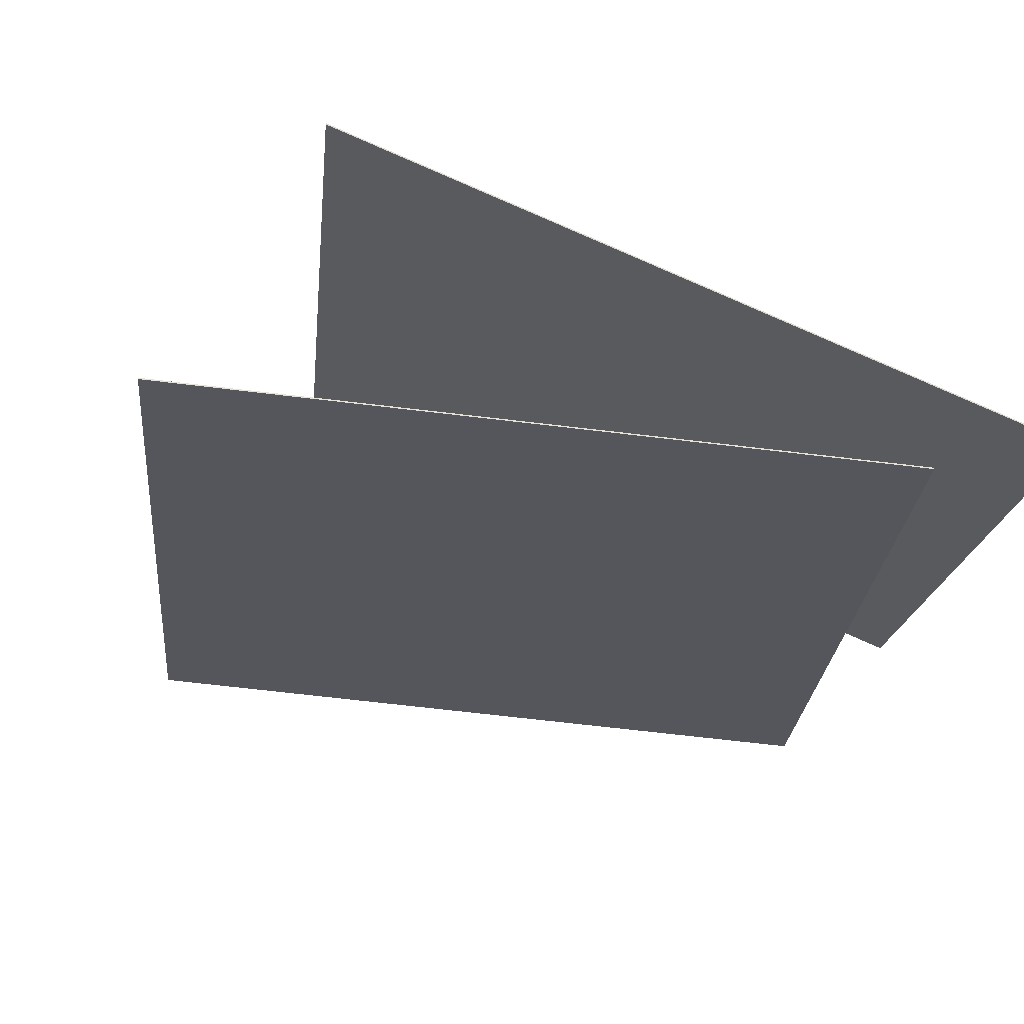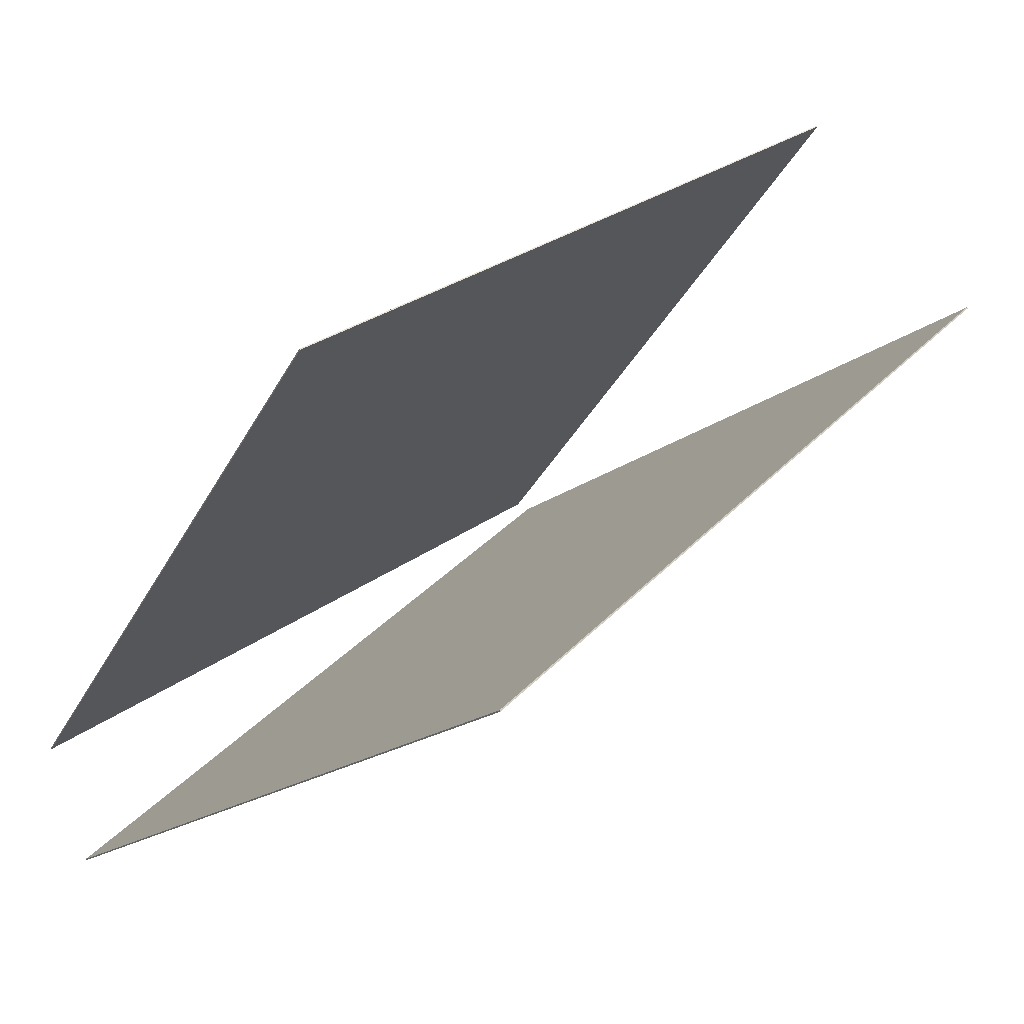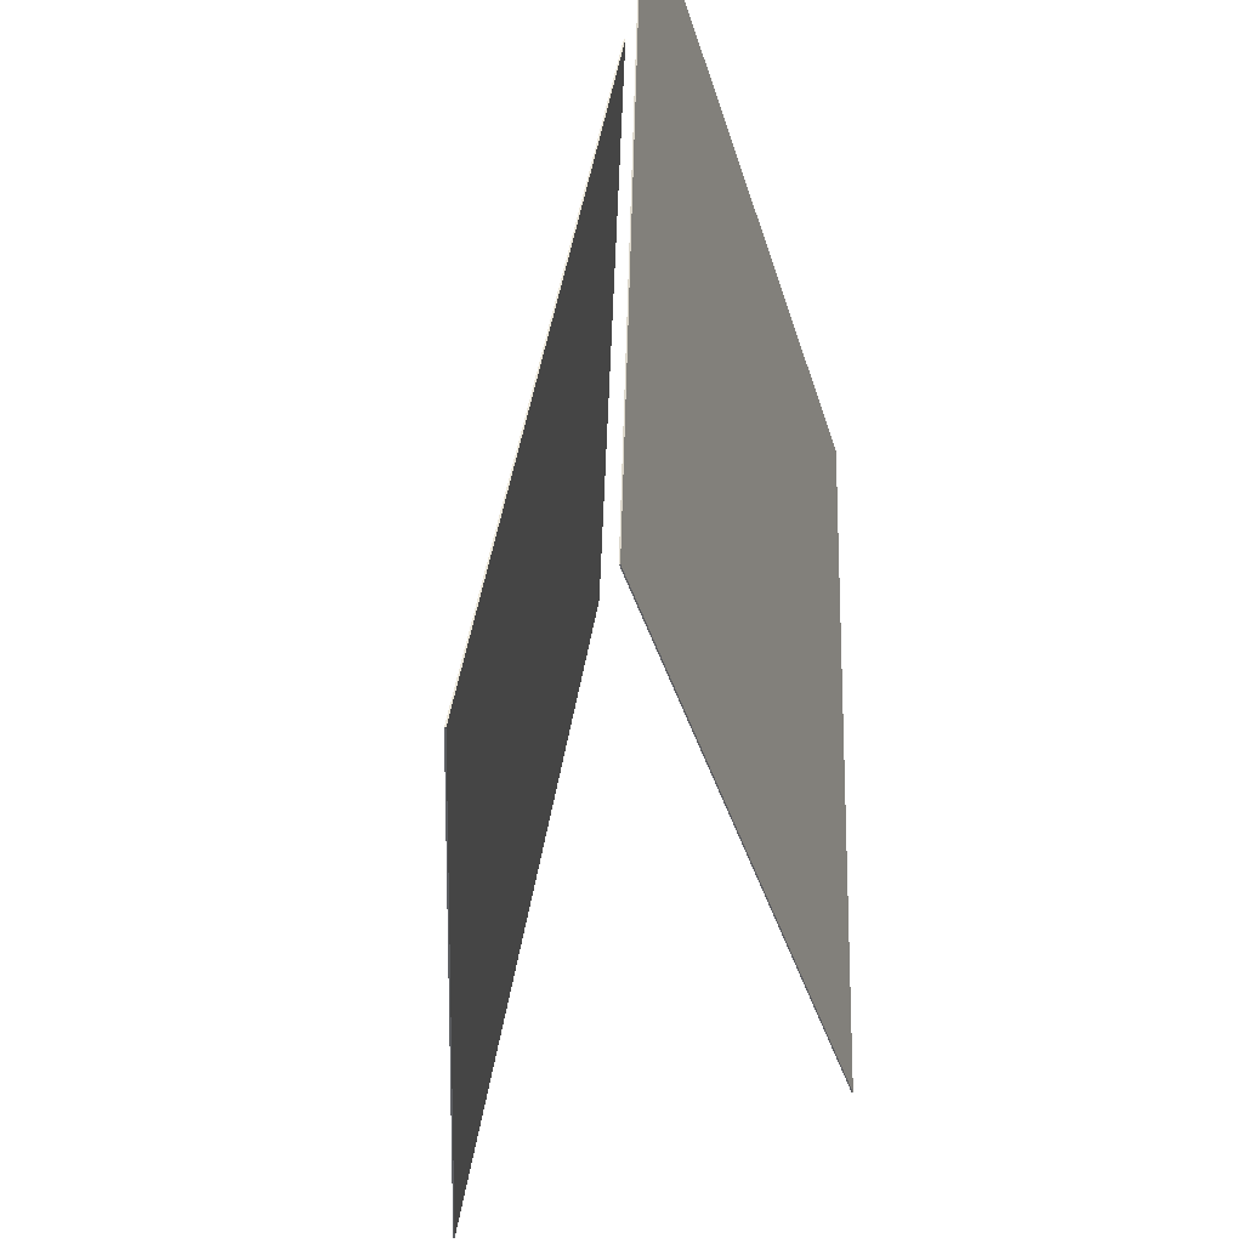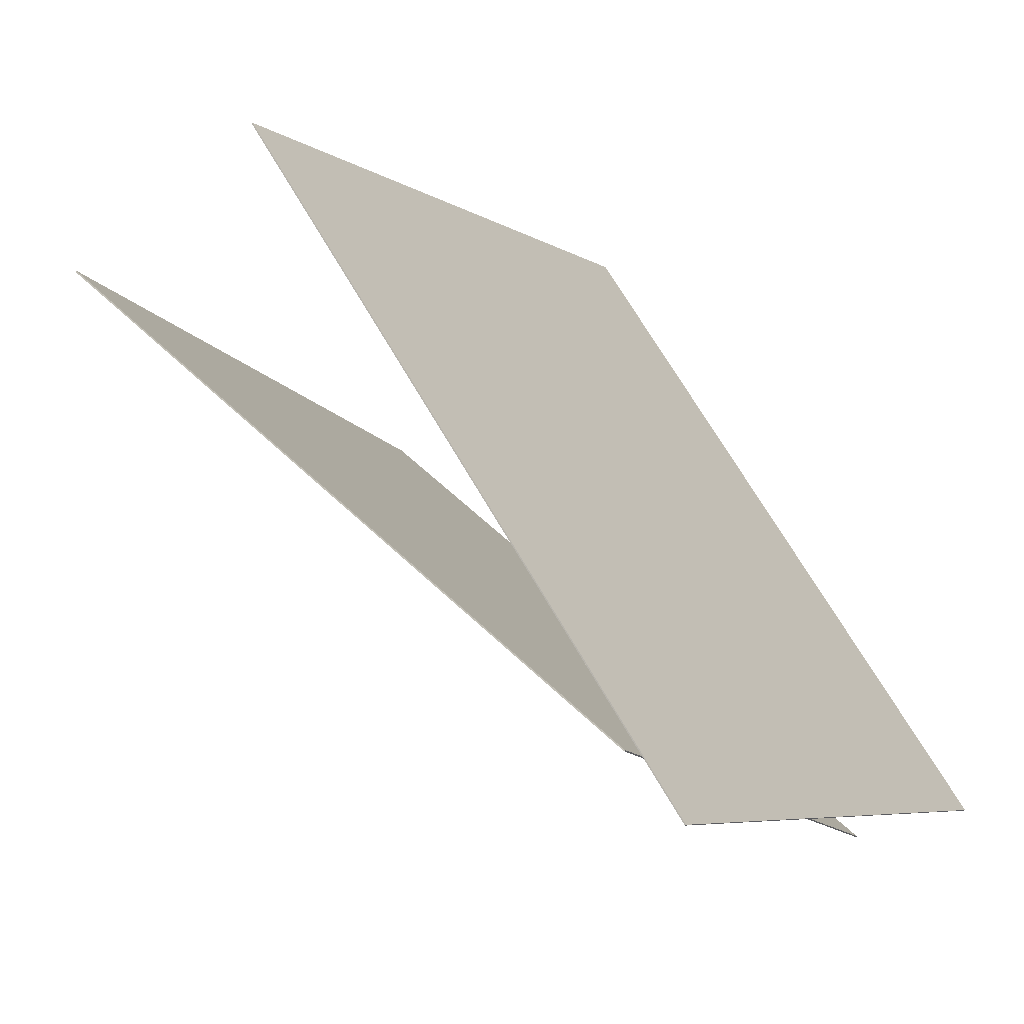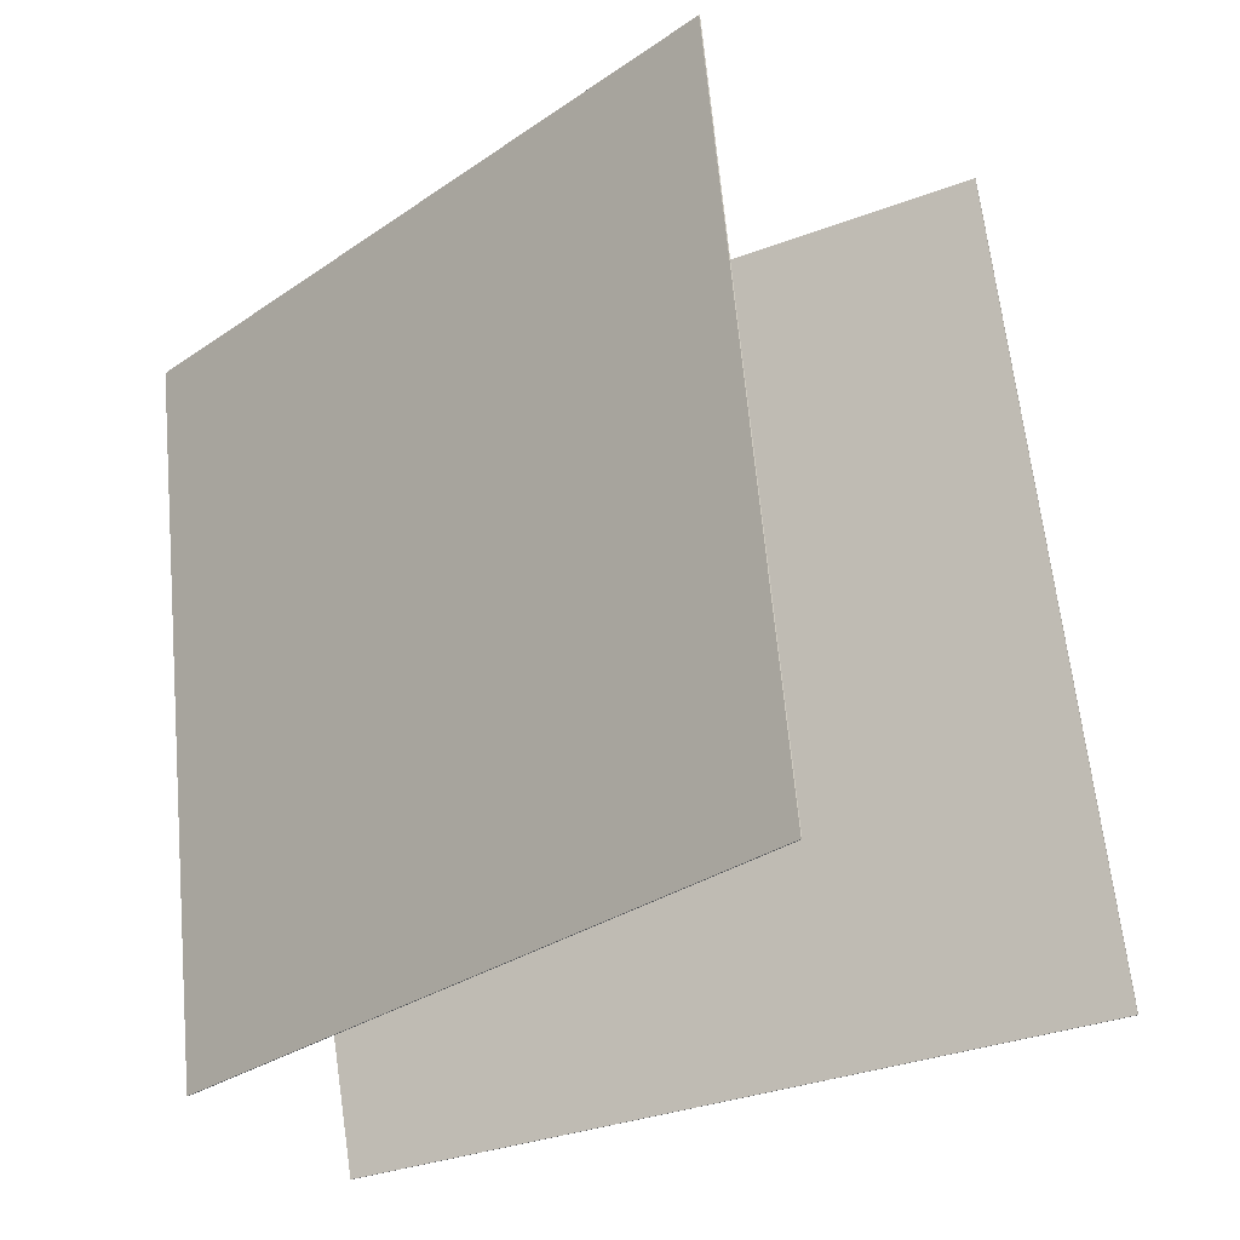
<metadata>
{"format":"obj","ext":"obj","renderer":"f3d","projection":"perspective","resolution":1024,"background":"white","views":[{"elev":73.2,"azim":145.7,"up":"+Y"},{"elev":32.1,"azim":47.4,"up":"+Z"},{"elev":-43.5,"azim":-131.7,"up":"+Y"},{"elev":-8.3,"azim":-148.1,"up":"+Z"},{"elev":-23.5,"azim":-12.2,"up":"+Y"}]}
</metadata>
<code>
v -0.4386 0.3403 -0.3249
v -0.4397 0.34 -0.3235
v 0.2953 0.4116 0.2833
v 0.2942 0.4113 0.2846
v -0.2845 -0.5988 -0.4007
v -0.2856 -0.5991 -0.3993
v 0.4494 -0.5275 0.2075
v 0.4483 -0.5278 0.2088
f 1.0 7.0 5.0
f 1.0 3.0 7.0
f 1.0 4.0 3.0
f 1.0 2.0 4.0
f 3.0 8.0 7.0
f 3.0 4.0 8.0
f 5.0 7.0 8.0
f 5.0 8.0 6.0
f 1.0 5.0 6.0
f 1.0 6.0 2.0
f 2.0 6.0 8.0
f 2.0 8.0 4.0
v -0.481 -0.5193 -0.3675
v 0.0291 -0.4436 0.4329
v -0.5605 0.4295 -0.4066
v -0.05047 0.5053 0.3938
v -0.4797 -0.5192 -0.3683
v 0.03034 -0.4435 0.4321
v -0.5593 0.4296 -0.4074
v -0.04923 0.5053 0.393
f 9.0 15.0 13.0
f 9.0 11.0 15.0
f 9.0 12.0 11.0
f 9.0 10.0 12.0
f 11.0 16.0 15.0
f 11.0 12.0 16.0
f 13.0 15.0 16.0
f 13.0 16.0 14.0
f 9.0 13.0 14.0
f 9.0 14.0 10.0
f 10.0 14.0 16.0
f 10.0 16.0 12.0

</code>
